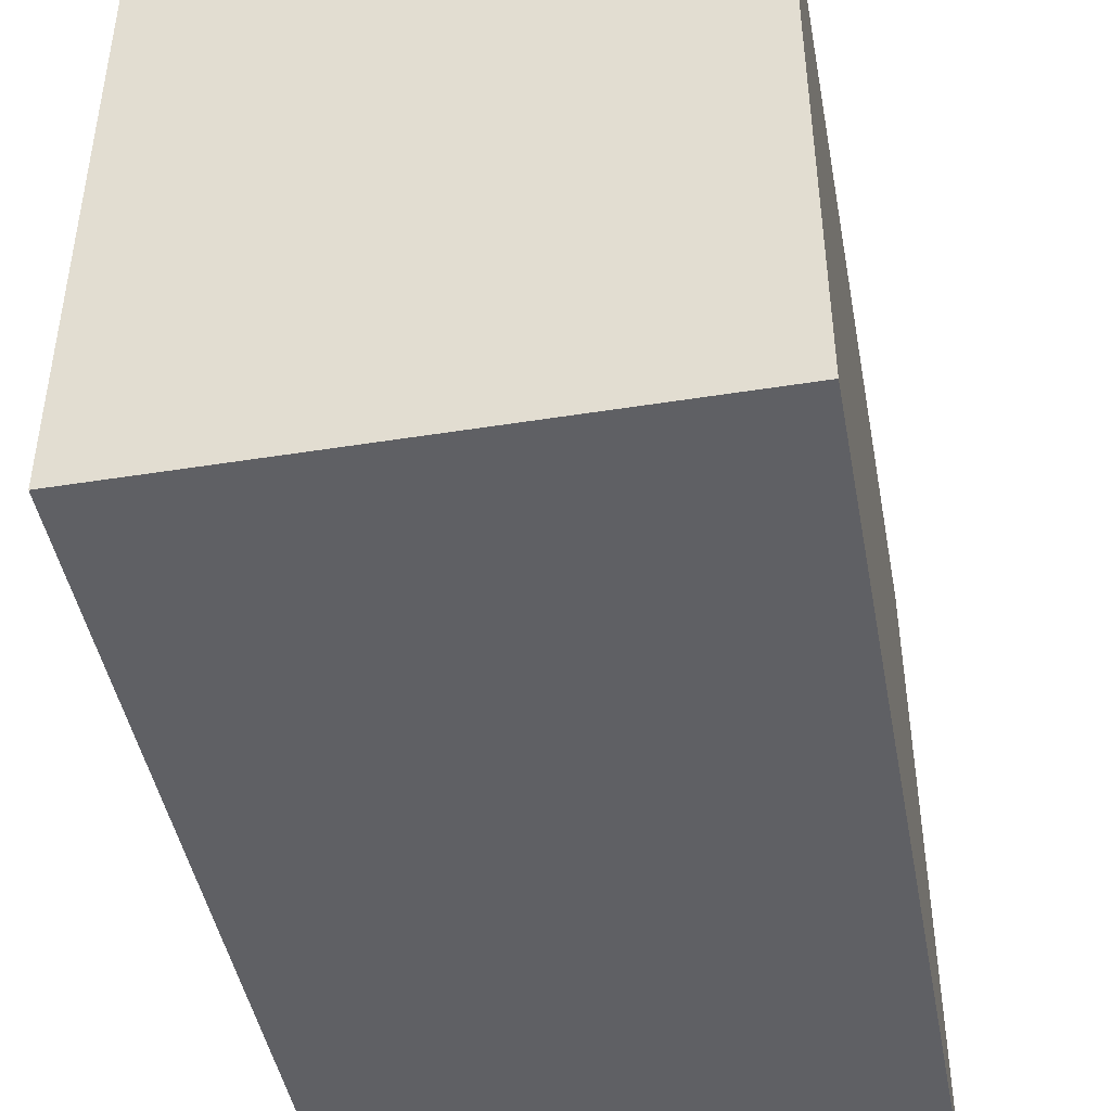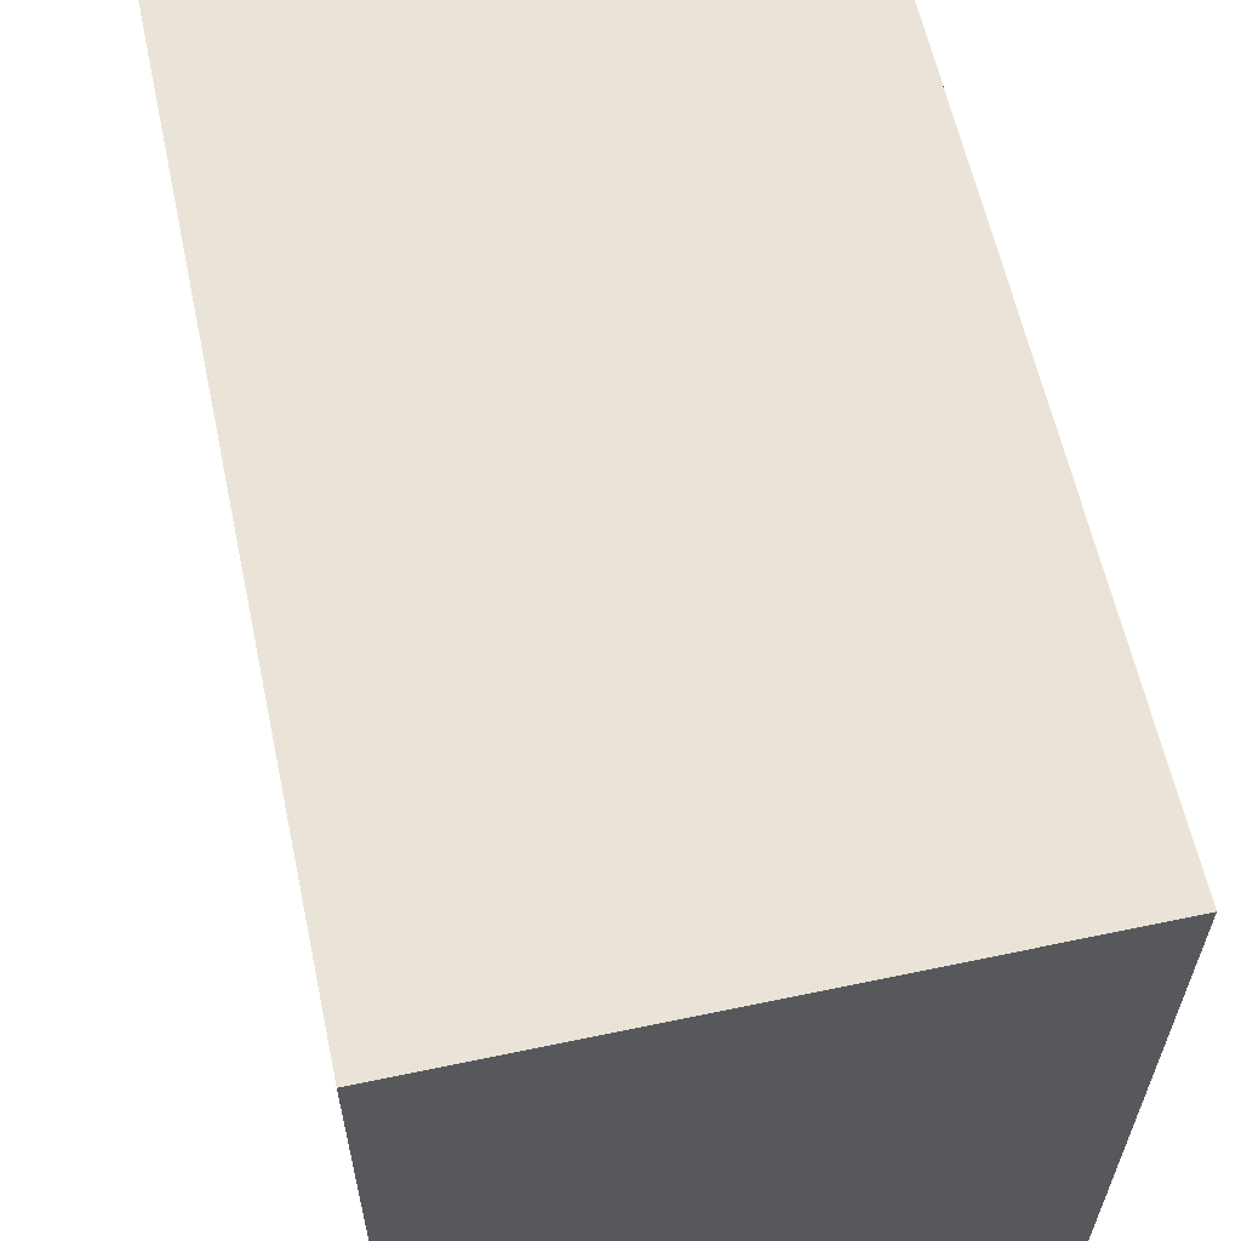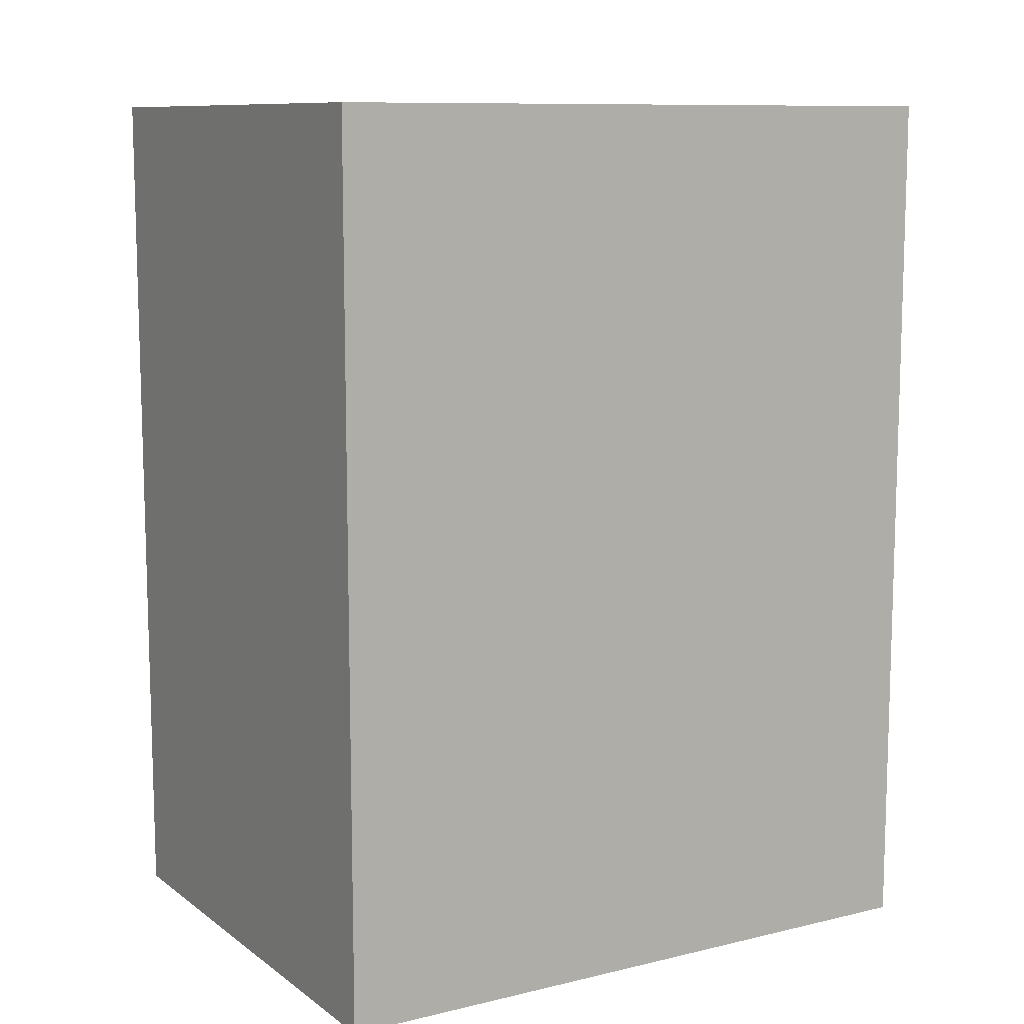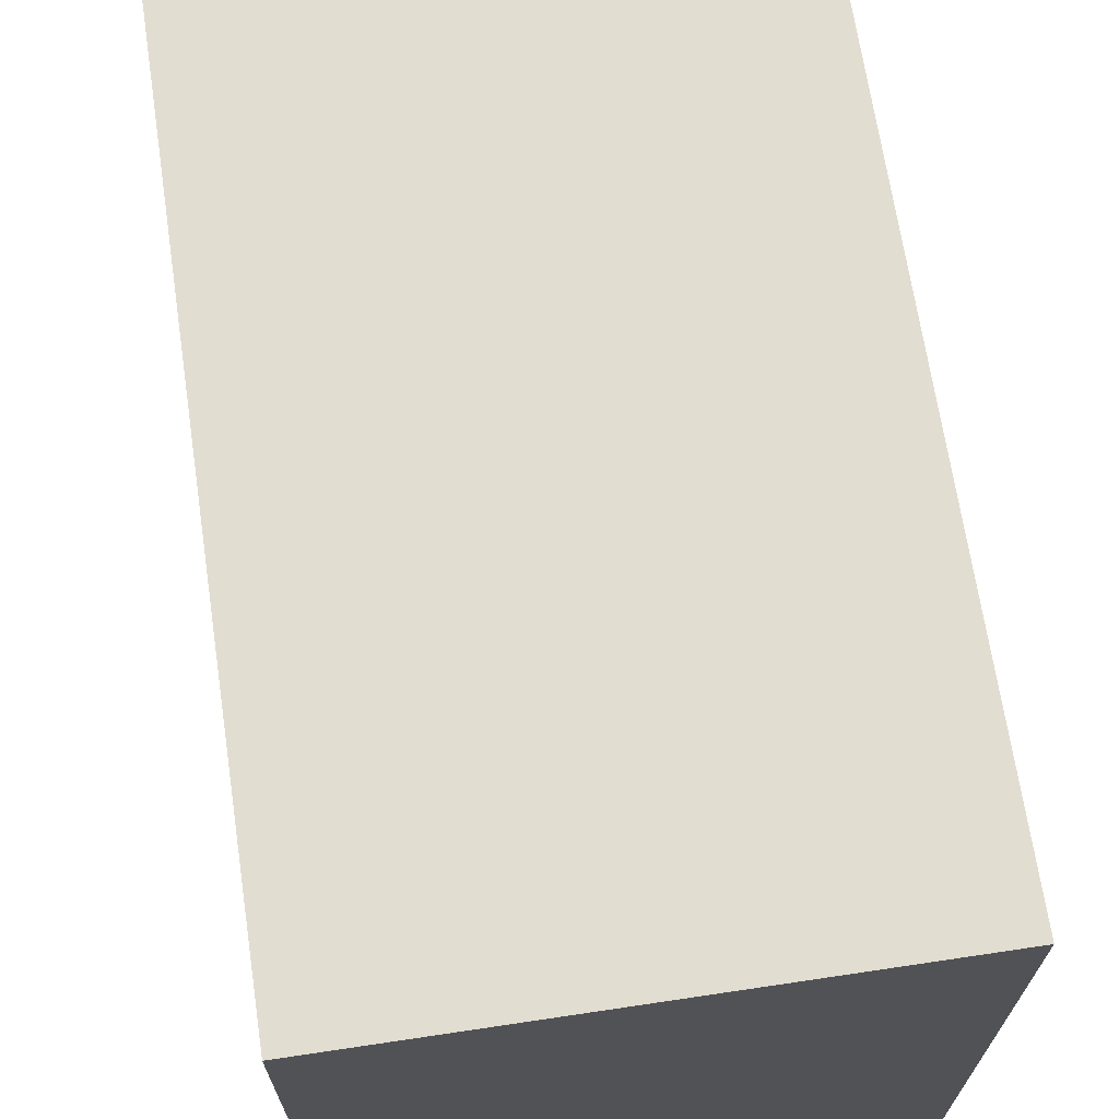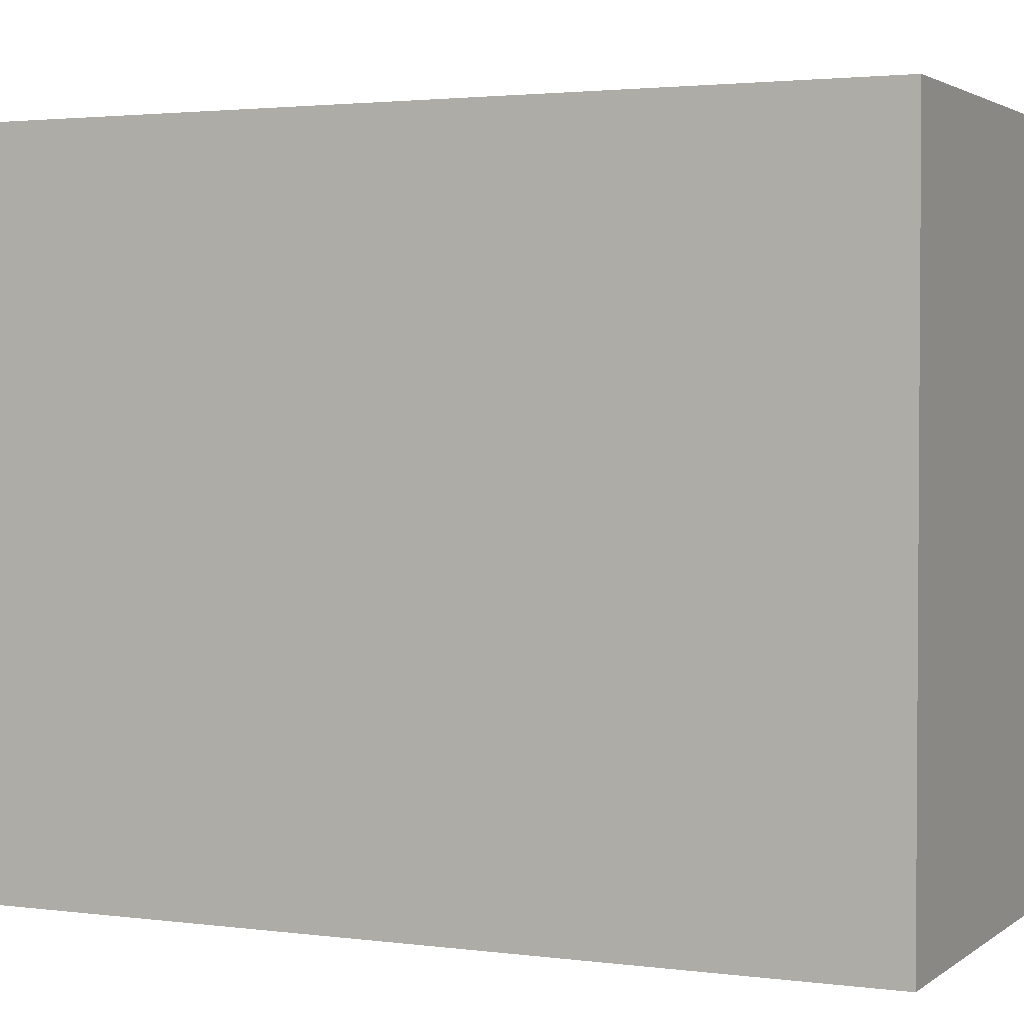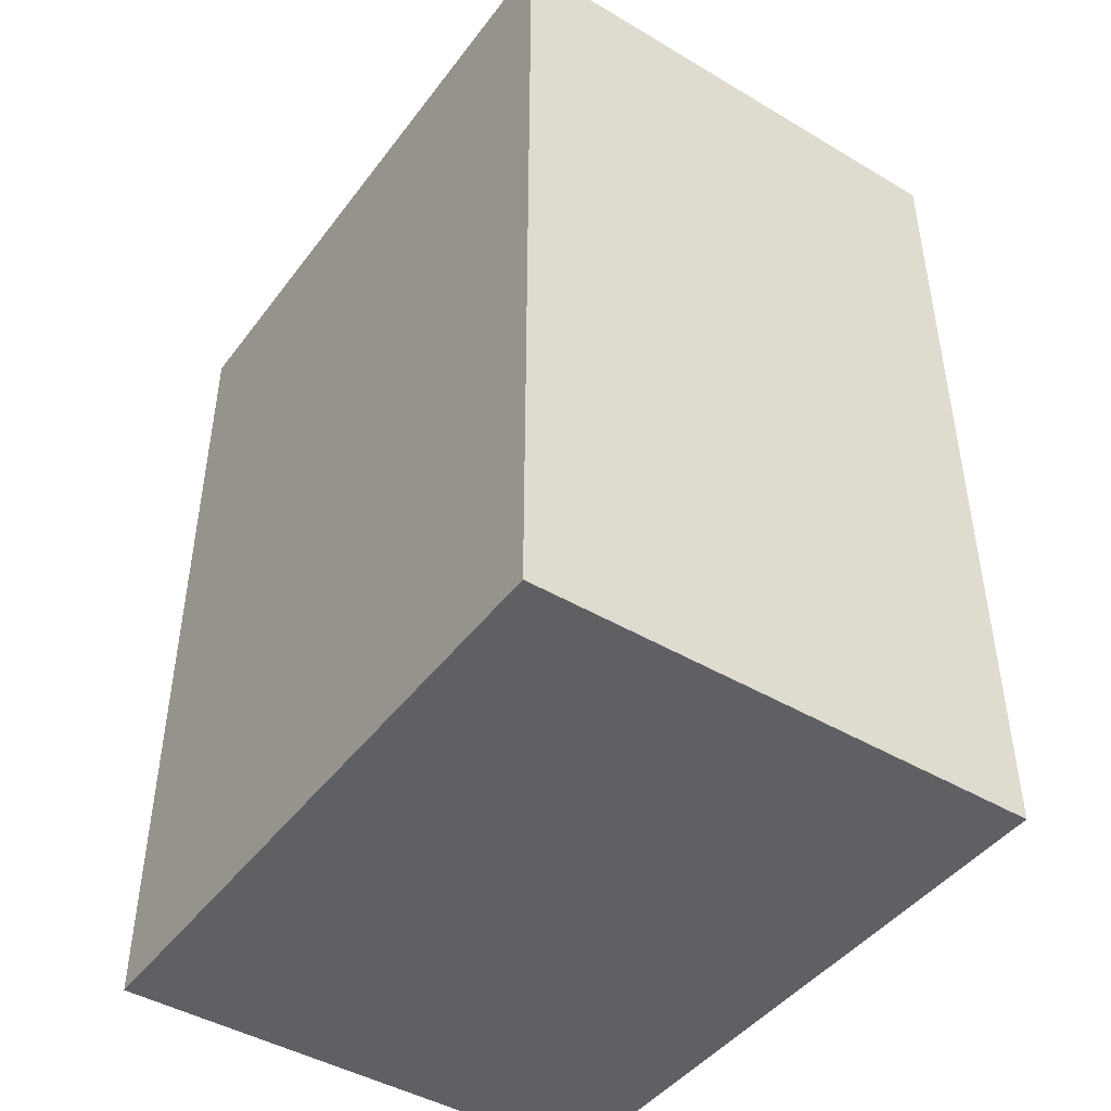
<metadata>
{"format":"obj","ext":"obj","renderer":"f3d","projection":"perspective","resolution":1024,"background":"white","views":[{"elev":-45.2,"azim":-169.5,"up":"+Y"},{"elev":60.8,"azim":-12.1,"up":"+Y"},{"elev":10.2,"azim":59.1,"up":"+Z"},{"elev":68.4,"azim":171.5,"up":"+Y"},{"elev":2.4,"azim":114.8,"up":"+Y"},{"elev":-44.8,"azim":-34.5,"up":"+Z"}]}
</metadata>
<code>
v 0 5.5 4
v 0 -3.5 4
v 7 -3.5 4
v 7 5.5 4
v 0 5.5 -8
v 0 5.5 4
v 7 5.5 4
v 7 5.5 -8
v 0 -3.5 -8
v 0 5.5 -8
v 7 5.5 -8
v 7 -3.5 -8
v 0 -3.5 4
v 0 -3.5 -8
v 7 -3.5 -8
v 7 -3.5 4
v 7 -3.5 4
v 7 -3.5 -8
v 7 5.5 -8
v 7 5.5 4
v 0 -3.5 -8
v 0 -3.5 4
v 0 5.5 4
v 0 5.5 -8
g f4c8c246-e2fc-11ea-9d43-54bf646e7e1f
f 1 2 4
f 4 2 3
g f4c8e94a-e2fc-11ea-a985-54bf646e7e1f
f 5 6 8
f 8 6 7
g f4c91054-e2fc-11ea-b45b-54bf646e7e1f
f 9 10 12
f 12 10 11
g f4c93764-e2fc-11ea-9412-54bf646e7e1f
f 13 14 16
f 16 14 15
g f4c98582-e2fc-11ea-8012-54bf646e7e1f
f 17 18 20
f 20 18 19
g f4c9ac90-e2fc-11ea-98d2-54bf646e7e1f
f 21 22 24
f 24 22 23

</code>
